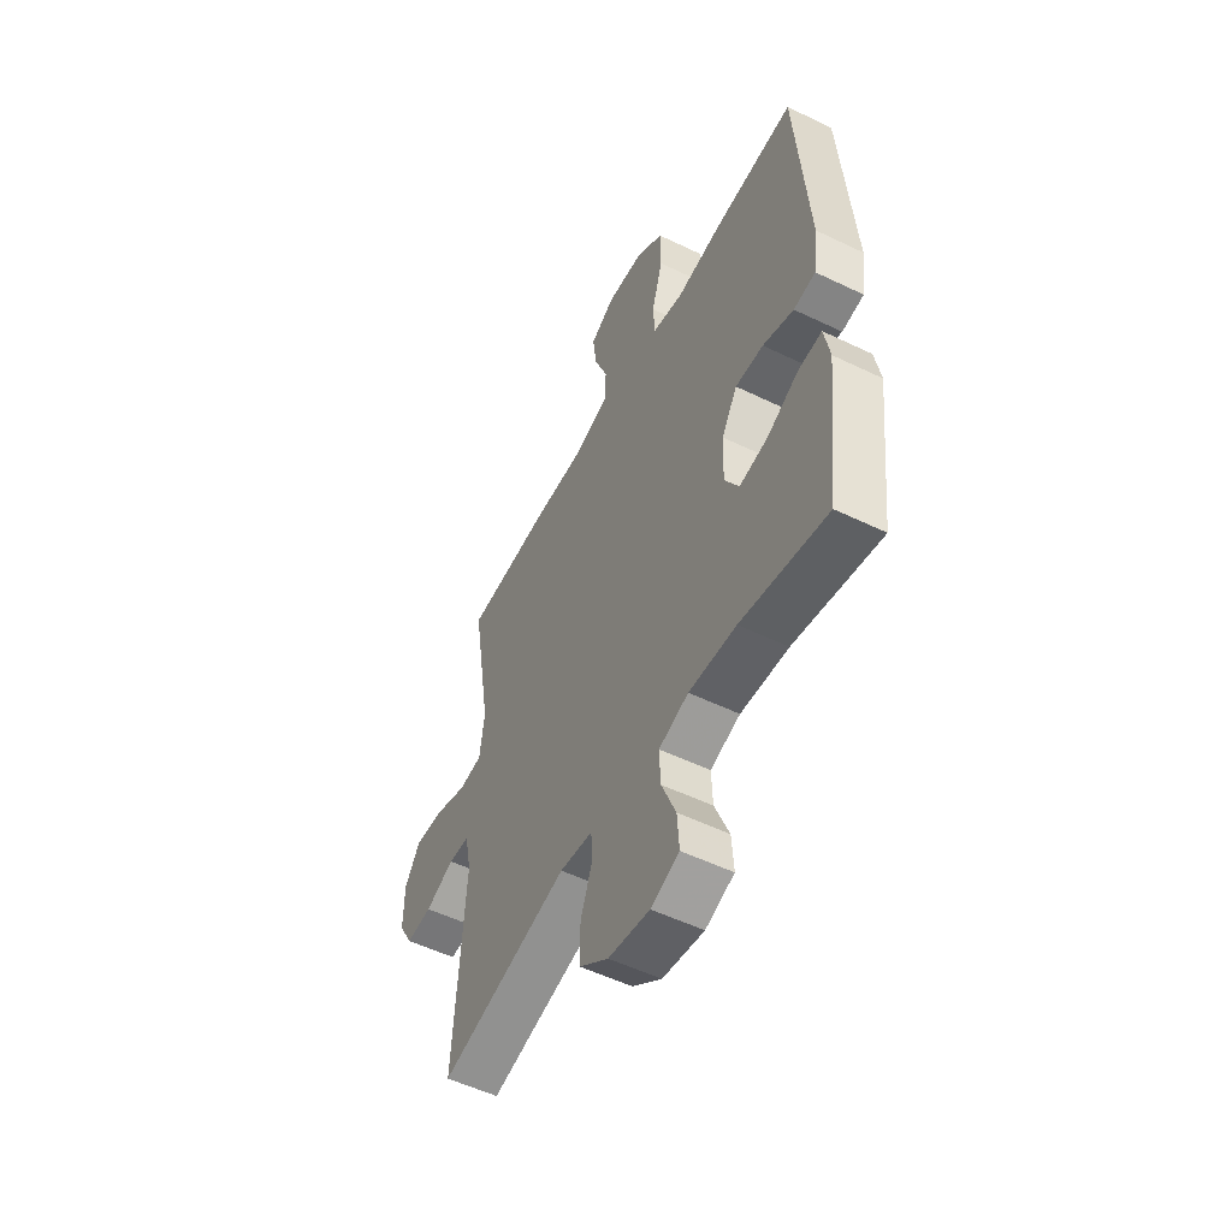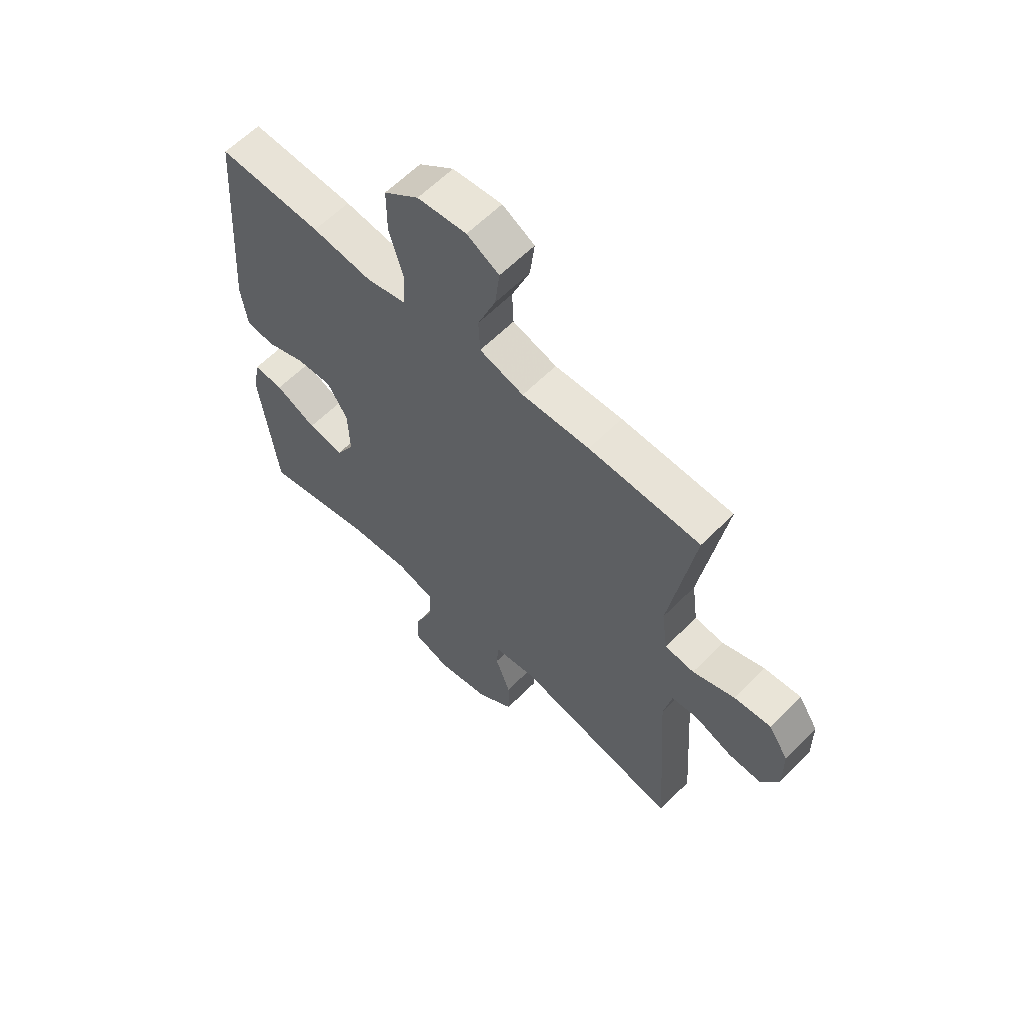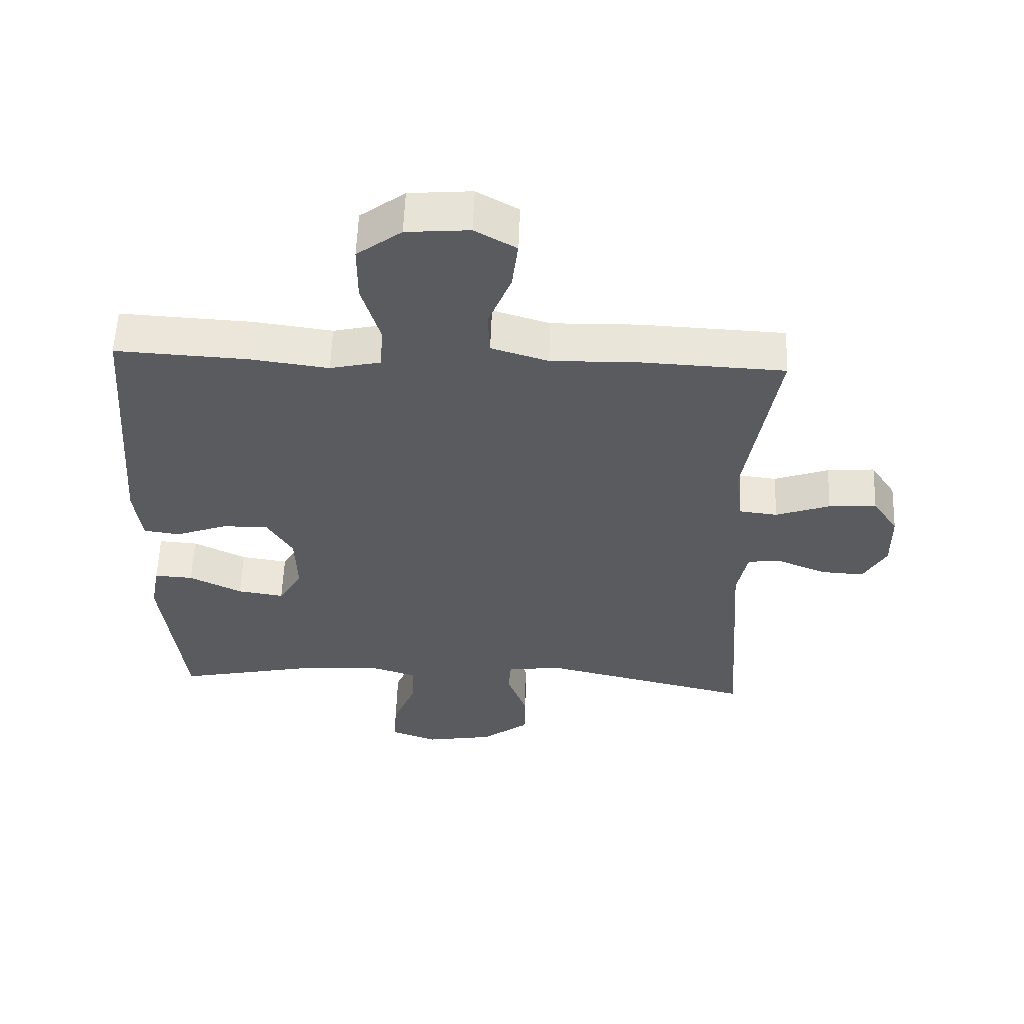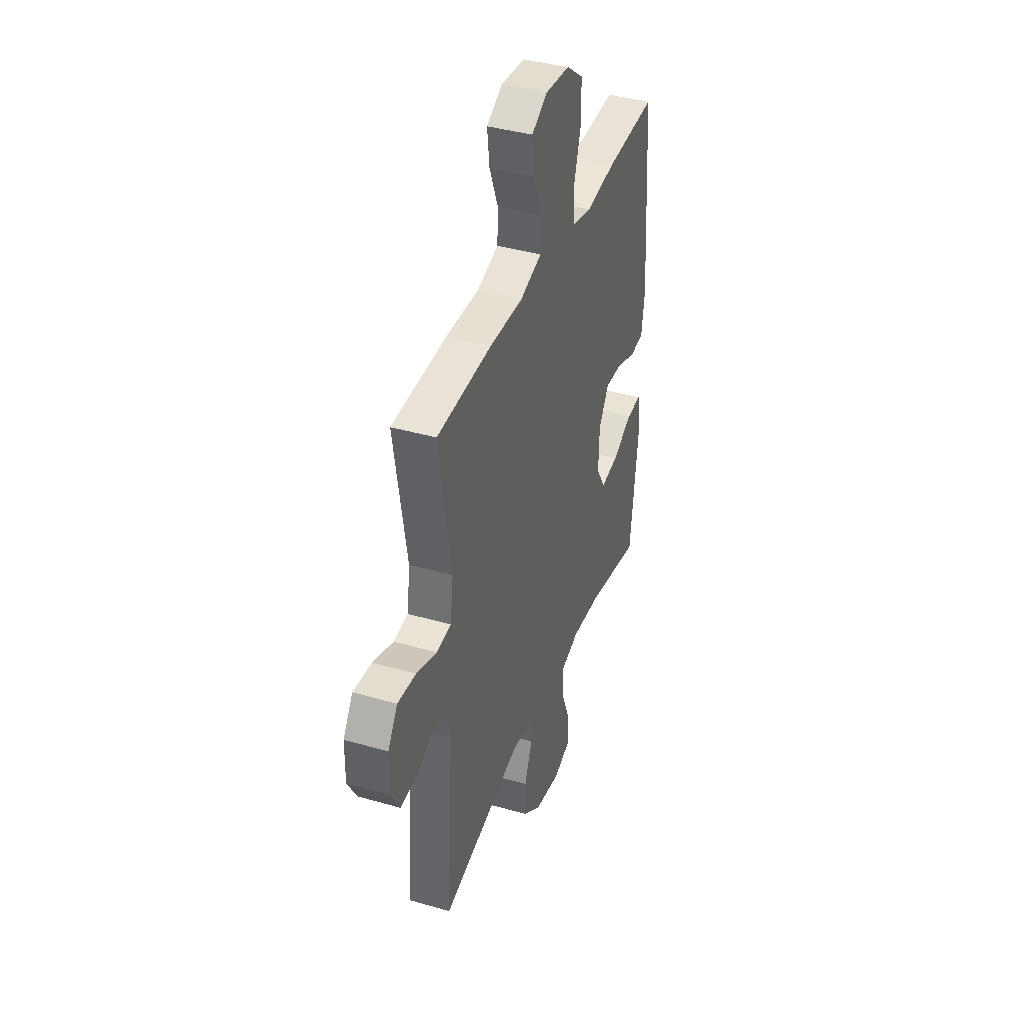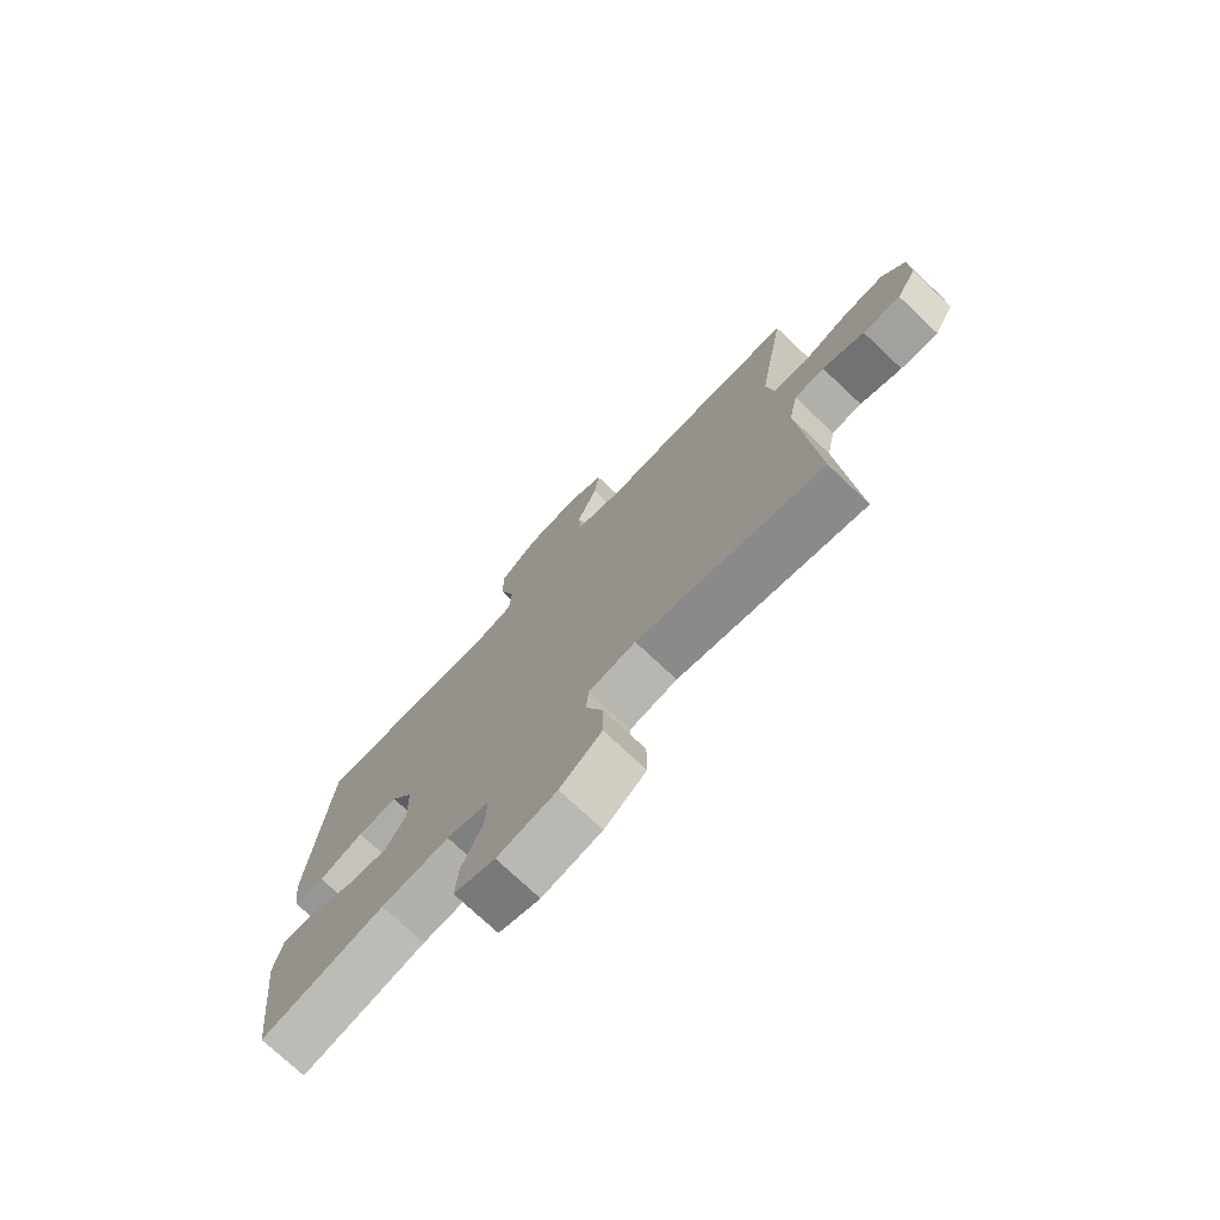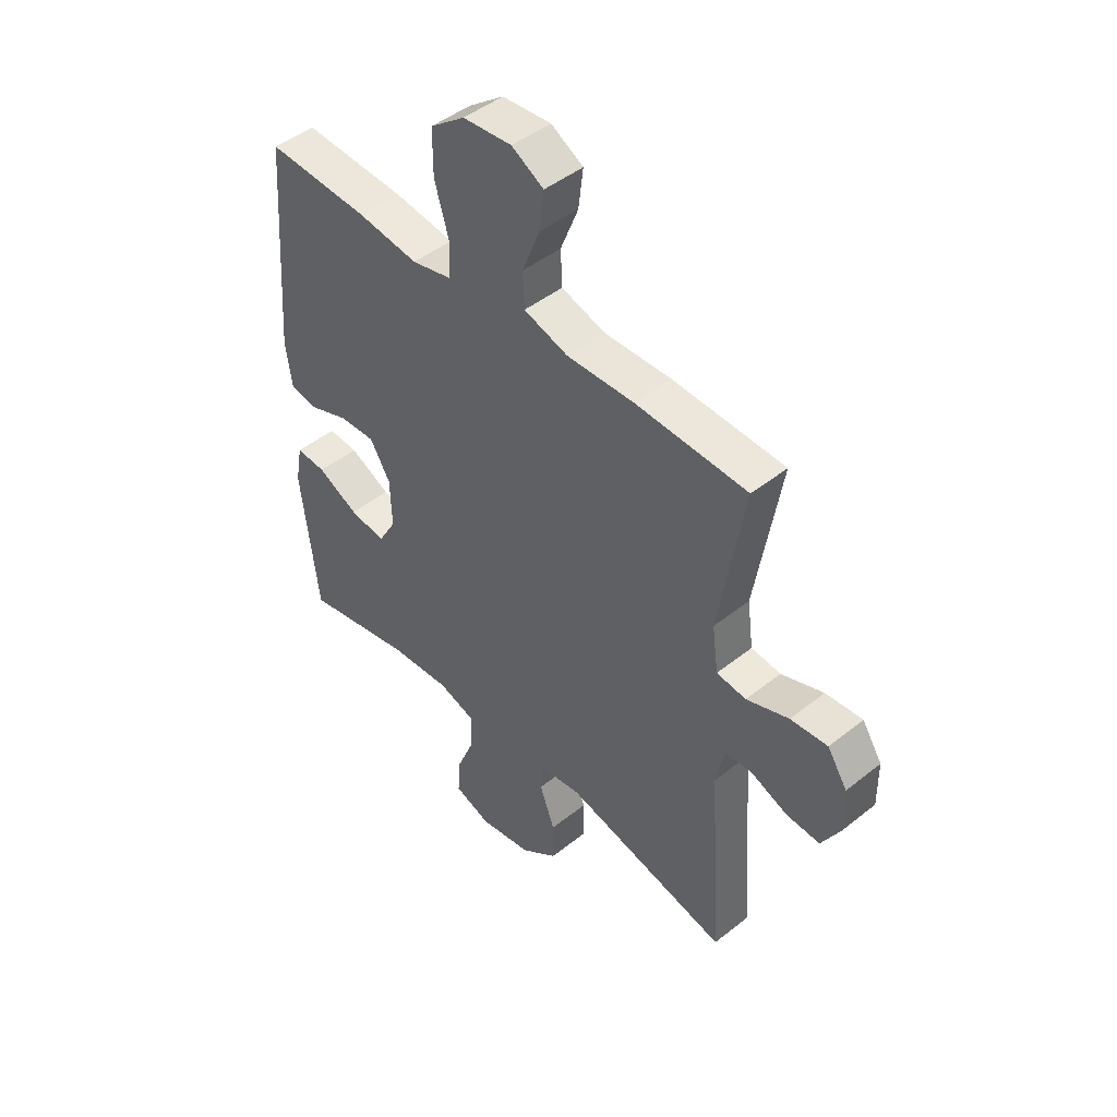
<metadata>
{"format":"obj","ext":"obj","renderer":"f3d","projection":"perspective","resolution":1024,"background":"white","views":[{"elev":-53.7,"azim":62.8,"up":"+Z"},{"elev":60.9,"azim":-135.7,"up":"+Z"},{"elev":57.1,"azim":-177.9,"up":"+Z"},{"elev":39.5,"azim":-70.2,"up":"+Z"},{"elev":-75.0,"azim":-133.3,"up":"+Z"},{"elev":46.2,"azim":-132.3,"up":"+Z"}]}
</metadata>
<code>
v -0.5 0.07 0.5
v -0.281 0.07 0.51
v -0.148 0.07 0.507
v -0.061 0.07 0.534
v -0.058 0.07 0.602
v -0.093 0.07 0.69
v -0.102 0.07 0.765
v -0.039 0.07 0.801
v 0.057 0.07 0.793
v 0.125 0.07 0.742
v 0.125 0.07 0.655
v 0.097 0.07 0.56
v 0.101 0.07 0.491
v 0.179 0.07 0.473
v 0.297 0.07 0.489
v 0.5 0.07 0.5
v 0.531 0.07 0.09
v 0.519 0.07 0.001
v 0.464 0.07 -0.007
v 0.386 0.07 0.022
v 0.315 0.07 0.025
v 0.275 0.07 -0.041
v 0.272 0.07 -0.136
v 0.308 0.07 -0.198
v 0.379 0.07 -0.187
v 0.46 0.07 -0.147
v 0.519 0.07 -0.143
v 0.533 0.07 -0.22
v 0.5 0.07 -0.5
v 0.283 0.07 -0.454
v 0.163 0.07 -0.445
v 0.088 0.07 -0.469
v 0.091 0.07 -0.538
v 0.127 0.07 -0.626
v 0.132 0.07 -0.697
v 0.06 0.07 -0.723
v -0.044 0.07 -0.705
v -0.117 0.07 -0.65
v -0.117 0.07 -0.571
v -0.087 0.07 -0.49
v -0.091 0.07 -0.435
v -0.174 0.07 -0.423
v -0.5 0.07 -0.5
v -0.474 0.07 -0.116
v -0.49 0.07 -0.037
v -0.543 0.07 -0.033
v -0.616 0.07 -0.063
v -0.682 0.07 -0.067
v -0.717 0.07 -0.005
v -0.716 0.07 0.085
v -0.677 0.07 0.145
v -0.604 0.07 0.139
v -0.521 0.07 0.109
v -0.463 0.07 0.116
v -0.451 0.07 0.205
v -0.5 0 0.5
v -0.281 0 0.51
v -0.148 0 0.507
v -0.061 0 0.534
v -0.058 0 0.602
v -0.093 0 0.69
v -0.102 0 0.765
v -0.039 0 0.801
v 0.057 0 0.793
v 0.125 0 0.742
v 0.125 0 0.655
v 0.097 0 0.56
v 0.101 0 0.491
v 0.179 0 0.473
v 0.297 0 0.489
v 0.5 0 0.5
v 0.531 0 0.09
v 0.519 0 0.001
v 0.464 0 -0.007
v 0.386 0 0.022
v 0.315 0 0.025
v 0.275 0 -0.041
v 0.272 0 -0.136
v 0.308 0 -0.198
v 0.379 0 -0.187
v 0.46 0 -0.147
v 0.519 0 -0.143
v 0.533 0 -0.22
v 0.5 0 -0.5
v 0.283 0 -0.454
v 0.163 0 -0.445
v 0.088 0 -0.469
v 0.091 0 -0.538
v 0.127 0 -0.626
v 0.132 0 -0.697
v 0.06 0 -0.723
v -0.044 0 -0.705
v -0.117 0 -0.65
v -0.117 0 -0.571
v -0.087 0 -0.49
v -0.091 0 -0.435
v -0.174 0 -0.423
v -0.5 0 -0.5
v -0.474 0 -0.116
v -0.49 0 -0.037
v -0.543 0 -0.033
v -0.616 0 -0.063
v -0.682 0 -0.067
v -0.717 0 -0.005
v -0.716 0 0.085
v -0.677 0 0.145
v -0.604 0 0.139
v -0.521 0 0.109
v -0.463 0 0.116
v -0.451 0 0.205
f 50 51 52 53
f 50 53 54
f 49 50 54
f 46 47 48 49
f 45 46 49 54
f 44 45 54
f 42 43 44
f 41 42 44 54
f 37 38 39 40
f 37 40 41
f 36 37 41
f 33 34 35 36
f 32 33 36 41
f 31 32 41 54
f 27 28 29 30
f 25 26 27 30
f 24 25 30 31
f 23 24 31 54
f 17 18 19 20
f 17 20 21
f 14 15 16 17
f 13 14 17 21
f 9 10 11 12
f 9 12 13
f 8 9 13
f 5 6 7 8
f 4 5 8 13
f 3 4 13 21
f 55 1 2 3
f 22 23 54 55
f 3 21 22 55
f 108 107 106 105
f 109 108 105
f 109 105 104
f 104 103 102 101
f 109 104 101 100
f 109 100 99
f 99 98 97
f 109 99 97 96
f 95 94 93 92
f 96 95 92
f 96 92 91
f 91 90 89 88
f 96 91 88 87
f 109 96 87 86
f 85 84 83 82
f 85 82 81 80
f 86 85 80 79
f 109 86 79 78
f 75 74 73 72
f 76 75 72
f 72 71 70 69
f 76 72 69 68
f 67 66 65 64
f 68 67 64
f 68 64 63
f 63 62 61 60
f 68 63 60 59
f 76 68 59 58
f 58 57 56 110
f 110 109 78 77
f 110 77 76 58
f 1 56 57 2
f 2 57 58 3
f 3 58 59 4
f 4 59 60 5
f 5 60 61 6
f 6 61 62 7
f 7 62 63 8
f 8 63 64 9
f 9 64 65 10
f 10 65 66 11
f 11 66 67 12
f 12 67 68 13
f 13 68 69 14
f 14 69 70 15
f 15 70 71 16
f 16 71 72 17
f 17 72 73 18
f 18 73 74 19
f 19 74 75 20
f 20 75 76 21
f 21 76 77 22
f 22 77 78 23
f 23 78 79 24
f 24 79 80 25
f 25 80 81 26
f 26 81 82 27
f 27 82 83 28
f 28 83 84 29
f 29 84 85 30
f 30 85 86 31
f 31 86 87 32
f 32 87 88 33
f 33 88 89 34
f 34 89 90 35
f 35 90 91 36
f 36 91 92 37
f 37 92 93 38
f 38 93 94 39
f 39 94 95 40
f 40 95 96 41
f 41 96 97 42
f 42 97 98 43
f 43 98 99 44
f 44 99 100 45
f 45 100 101 46
f 46 101 102 47
f 47 102 103 48
f 48 103 104 49
f 49 104 105 50
f 50 105 106 51
f 51 106 107 52
f 52 107 108 53
f 53 108 109 54
f 54 109 110 55
f 55 110 56 1

</code>
